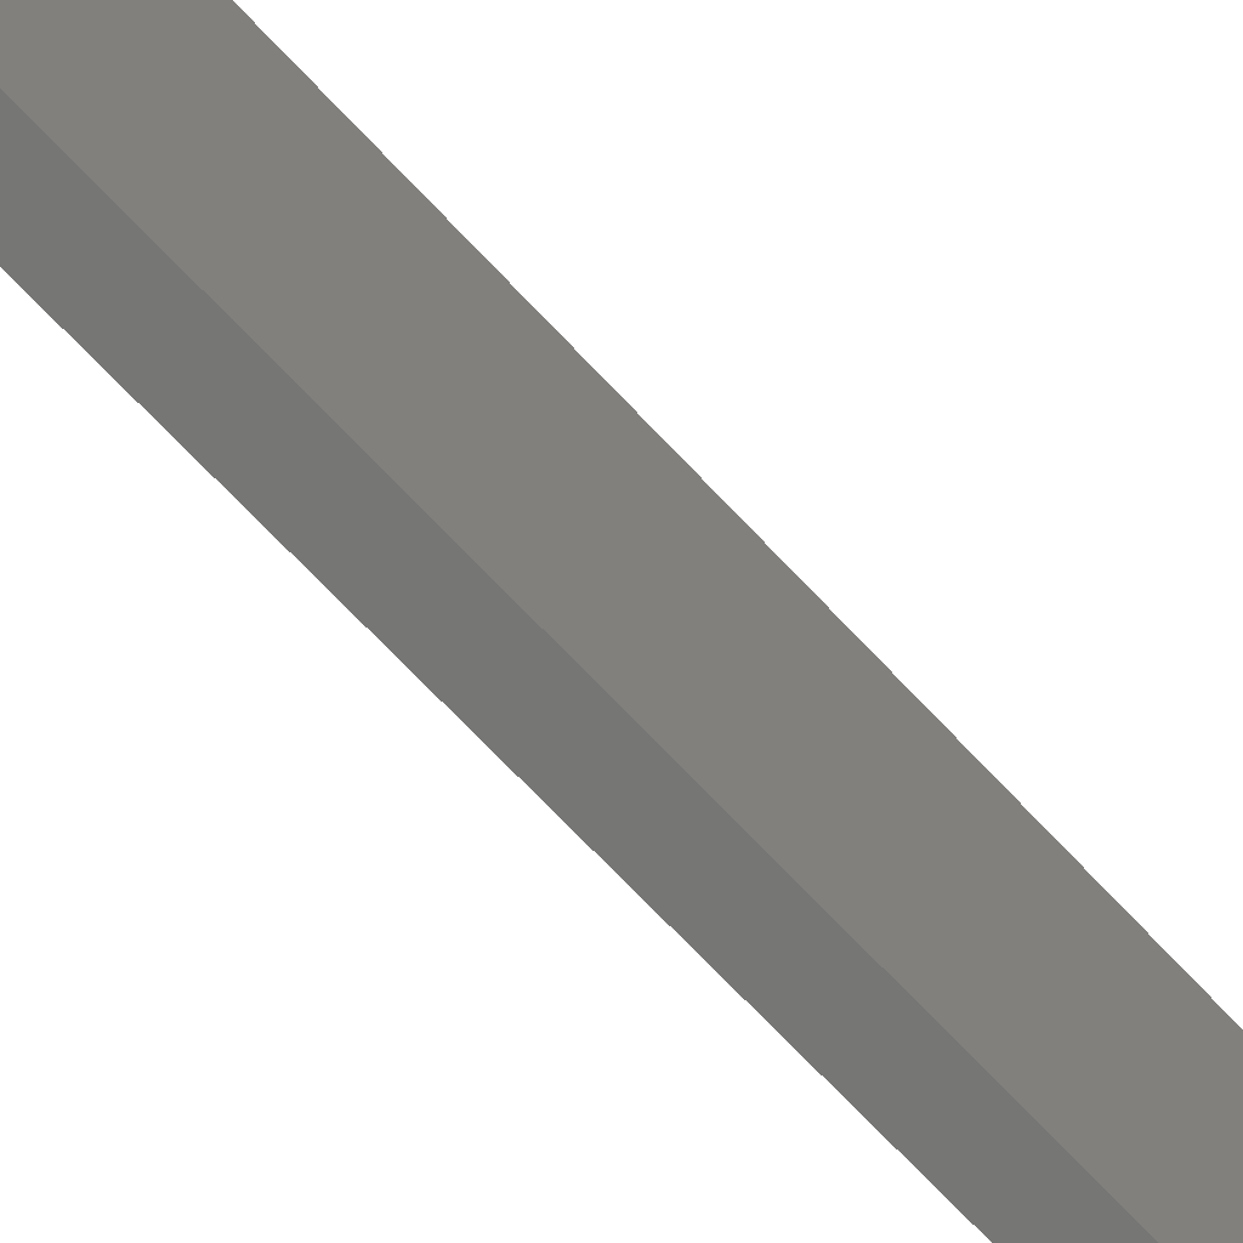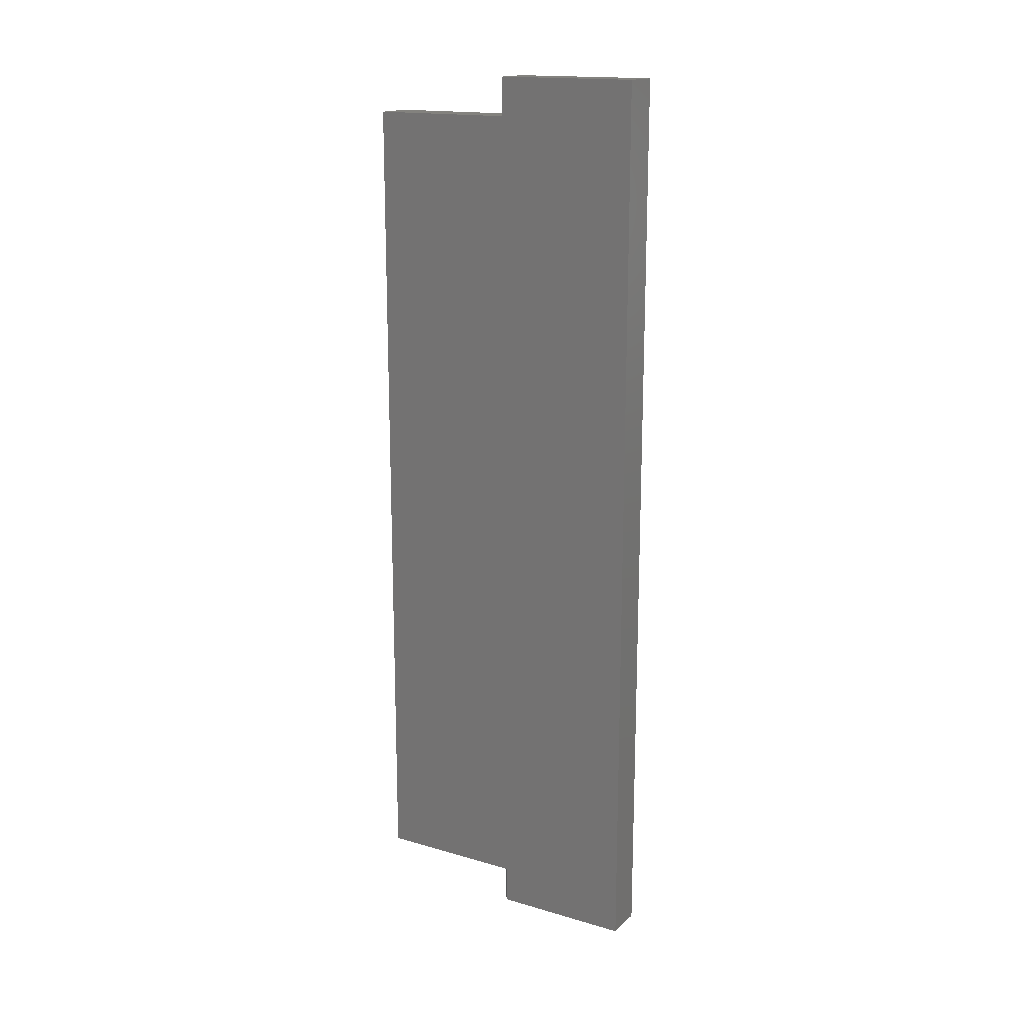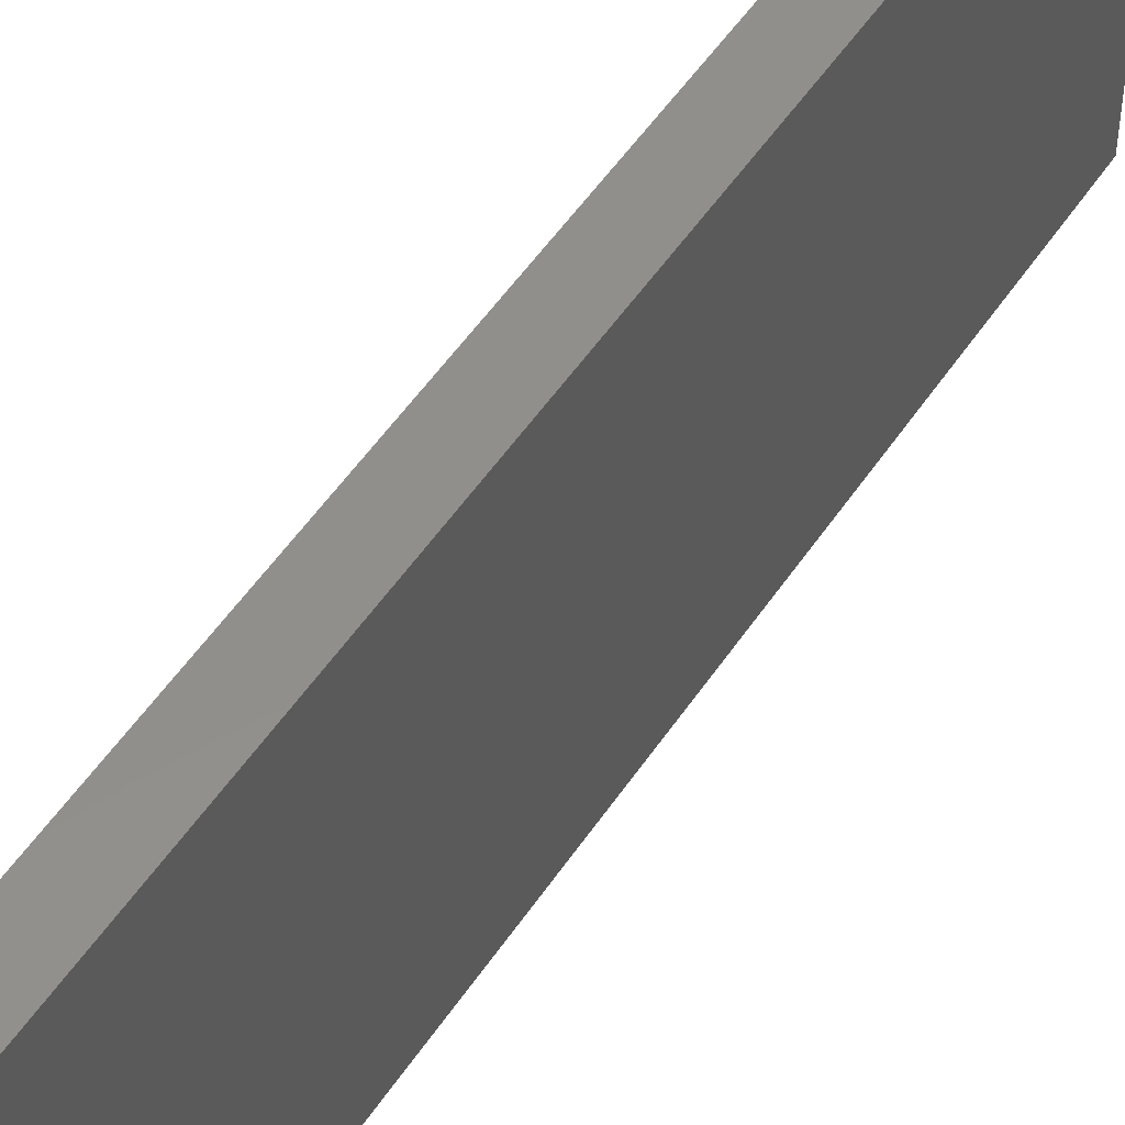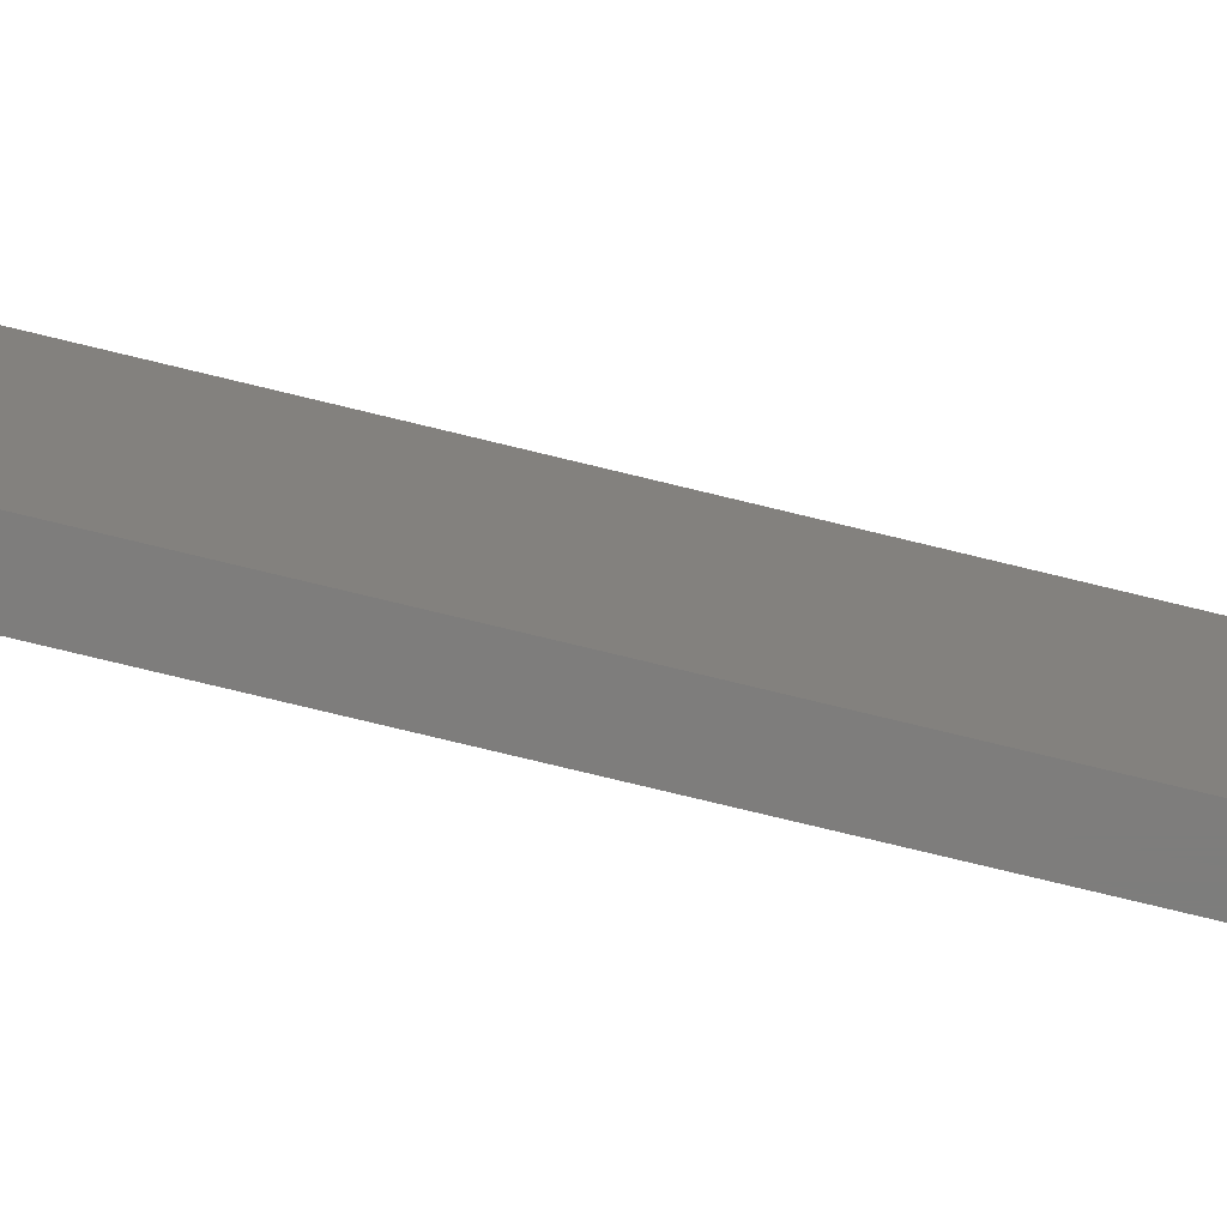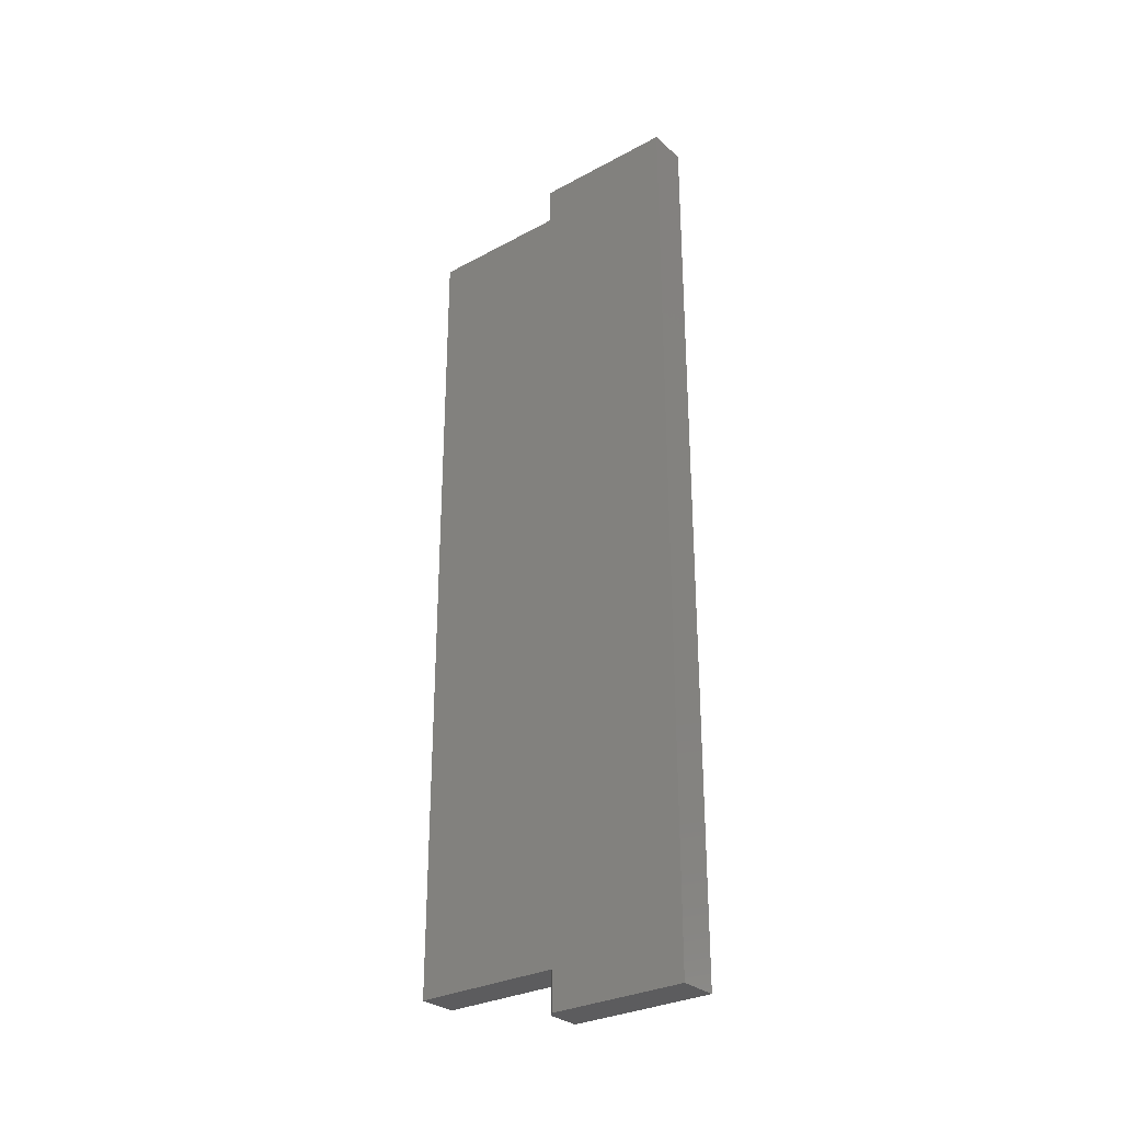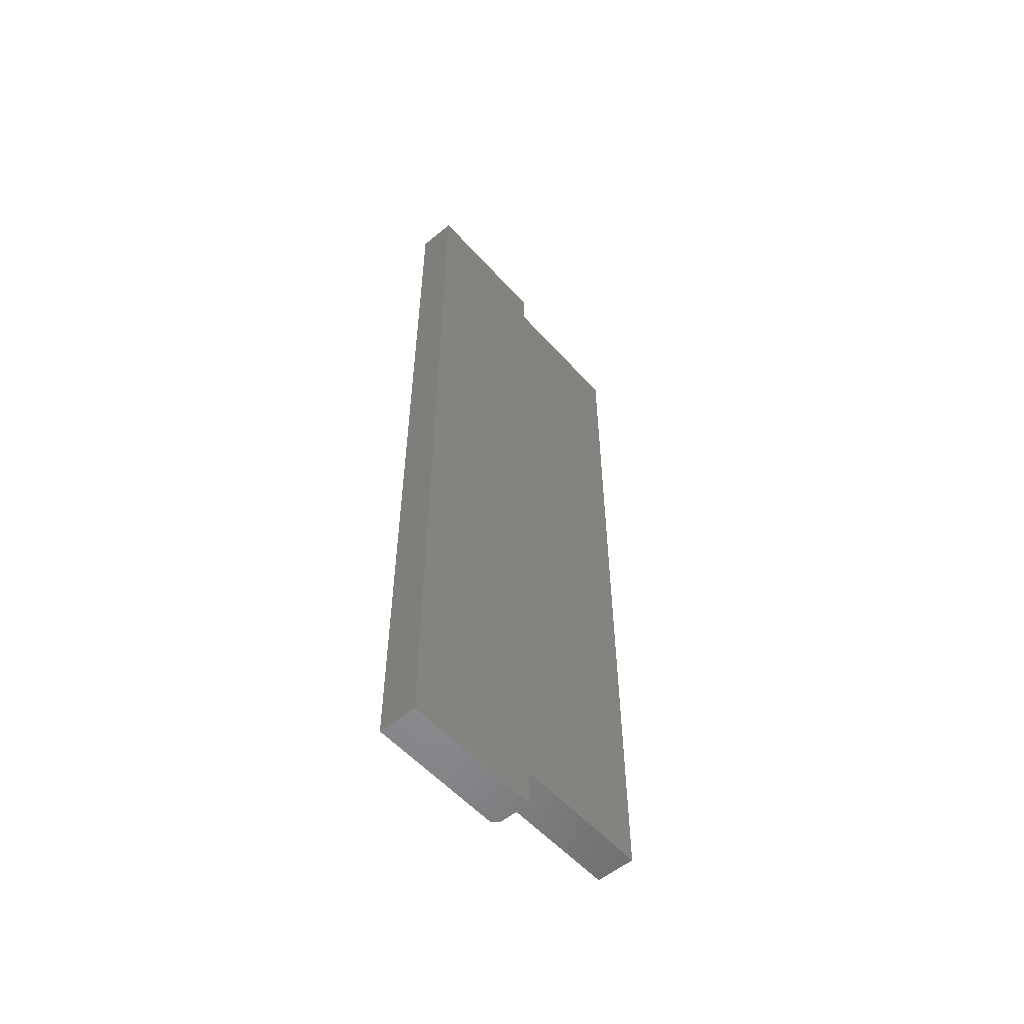
<metadata>
{"format":"stl","ext":"stl","renderer":"f3d","projection":"perspective","resolution":1024,"background":"white","views":[{"elev":-68.2,"azim":-137.2,"up":"+Z"},{"elev":16.6,"azim":-59.5,"up":"+Y"},{"elev":51.4,"azim":32.5,"up":"+Z"},{"elev":-77.0,"azim":-103.6,"up":"+Z"},{"elev":-29.8,"azim":-51.7,"up":"+Y"},{"elev":-55.2,"azim":41.0,"up":"+Y"}]}
</metadata>
<code>
# stl→obj: 18 verts, 32 faces
v 0.05469 -0.6967 -0.3014
v 1.109e-17 -0.6967 -0.3014
v 0.05469 0.4623 -0.3014
v 1.109e-17 0.4623 -0.3014
v -1.109e-17 0.5156 0.09827
v 4.302e-33 0.5156 -0.1016
v 4.121e-33 0.4623 -0.1016
v -4.337e-19 -0.6967 -0.09375
v -4.337e-19 -0.75 -0.09375
v -1.109e-17 -0.75 0.09827
v 0.05469 -0.75 0.09827
v 0.05469 -0.75 -0.1016
v 0.007812 -0.75 -0.1016
v 0.05469 -0.6967 -0.1016
v 0.007812 -0.6967 -0.1016
v 0.05469 0.5156 -0.1016
v 0.05469 0.5156 0.09827
v 0.05469 0.4623 -0.1016
f 1 2 3
f 3 2 4
f 5 6 7
f 5 7 8
f 5 8 9
f 5 9 10
f 2 8 4
f 4 8 7
f 11 10 12
f 12 10 9
f 12 9 13
f 12 13 14
f 14 13 15
f 1 14 2
f 2 14 15
f 2 15 8
f 16 6 17
f 17 6 5
f 13 9 15
f 15 9 8
f 17 11 12
f 17 12 14
f 17 14 18
f 17 18 16
f 1 3 14
f 14 3 18
f 17 5 11
f 11 5 10
f 18 7 16
f 16 7 6
f 3 4 18
f 18 4 7

</code>
